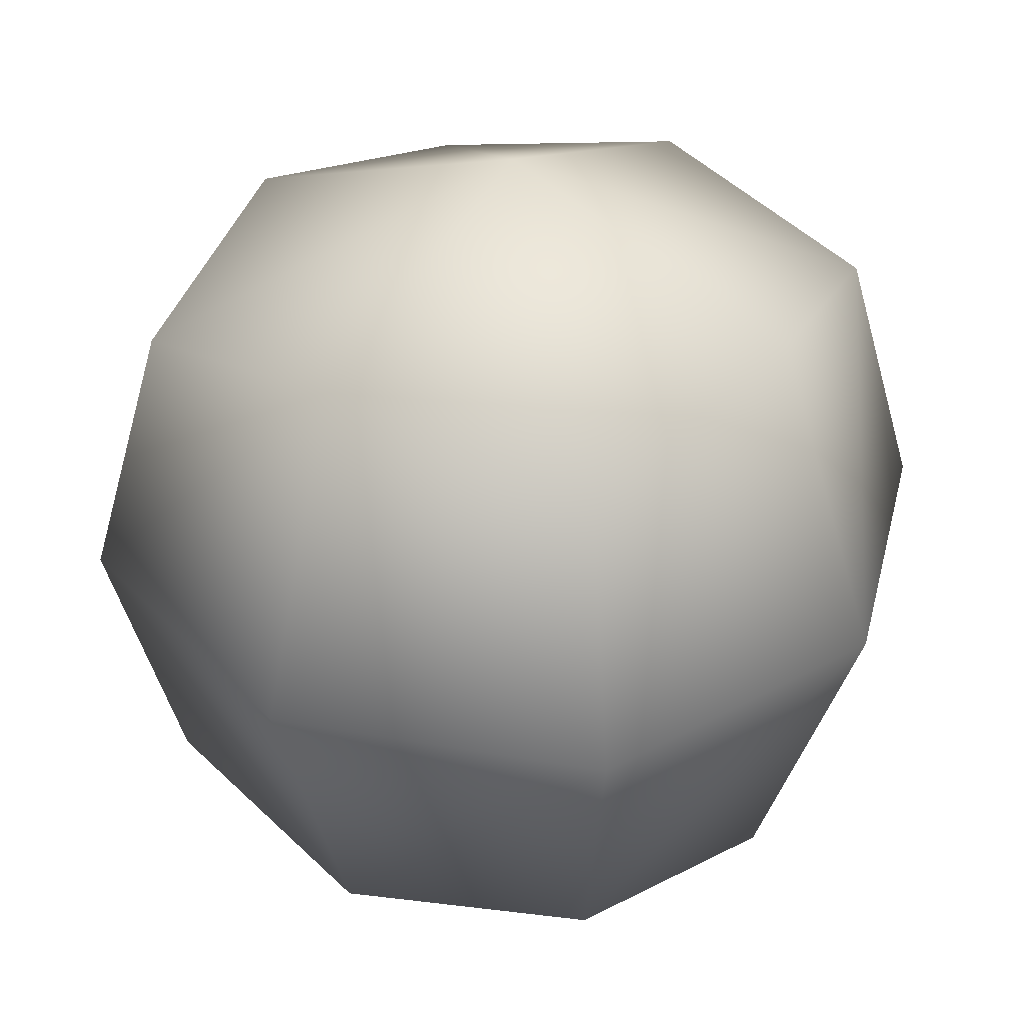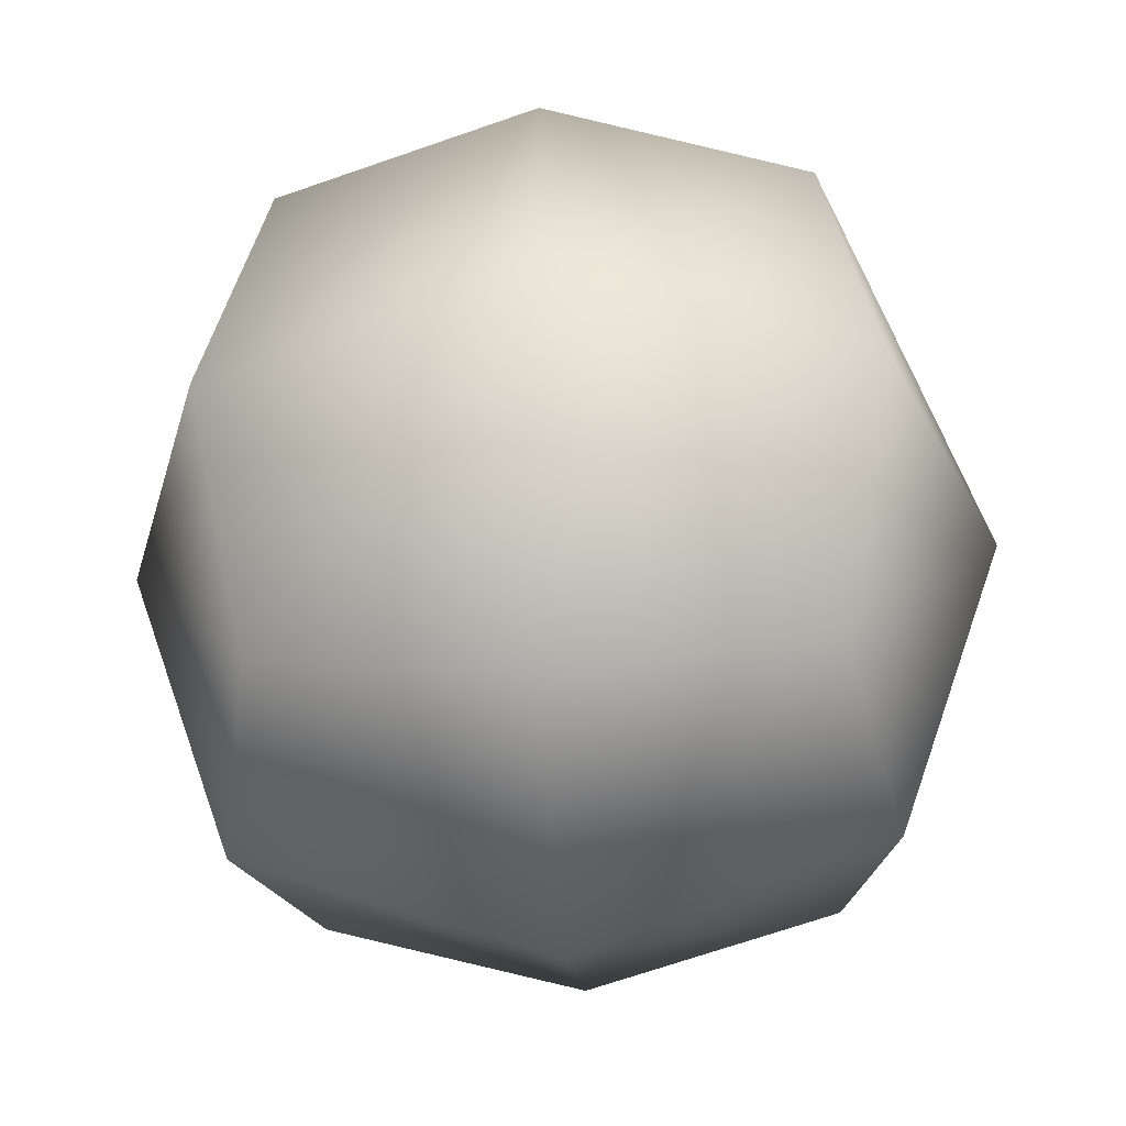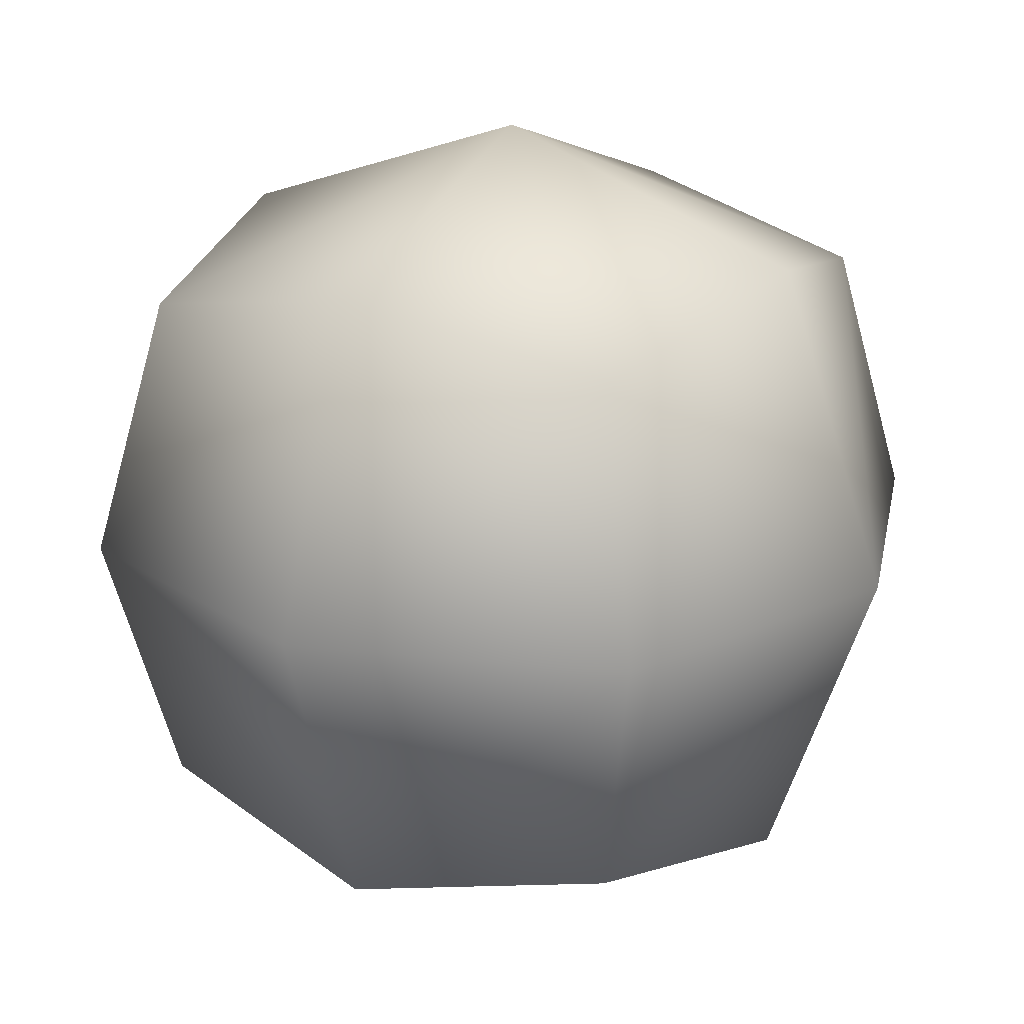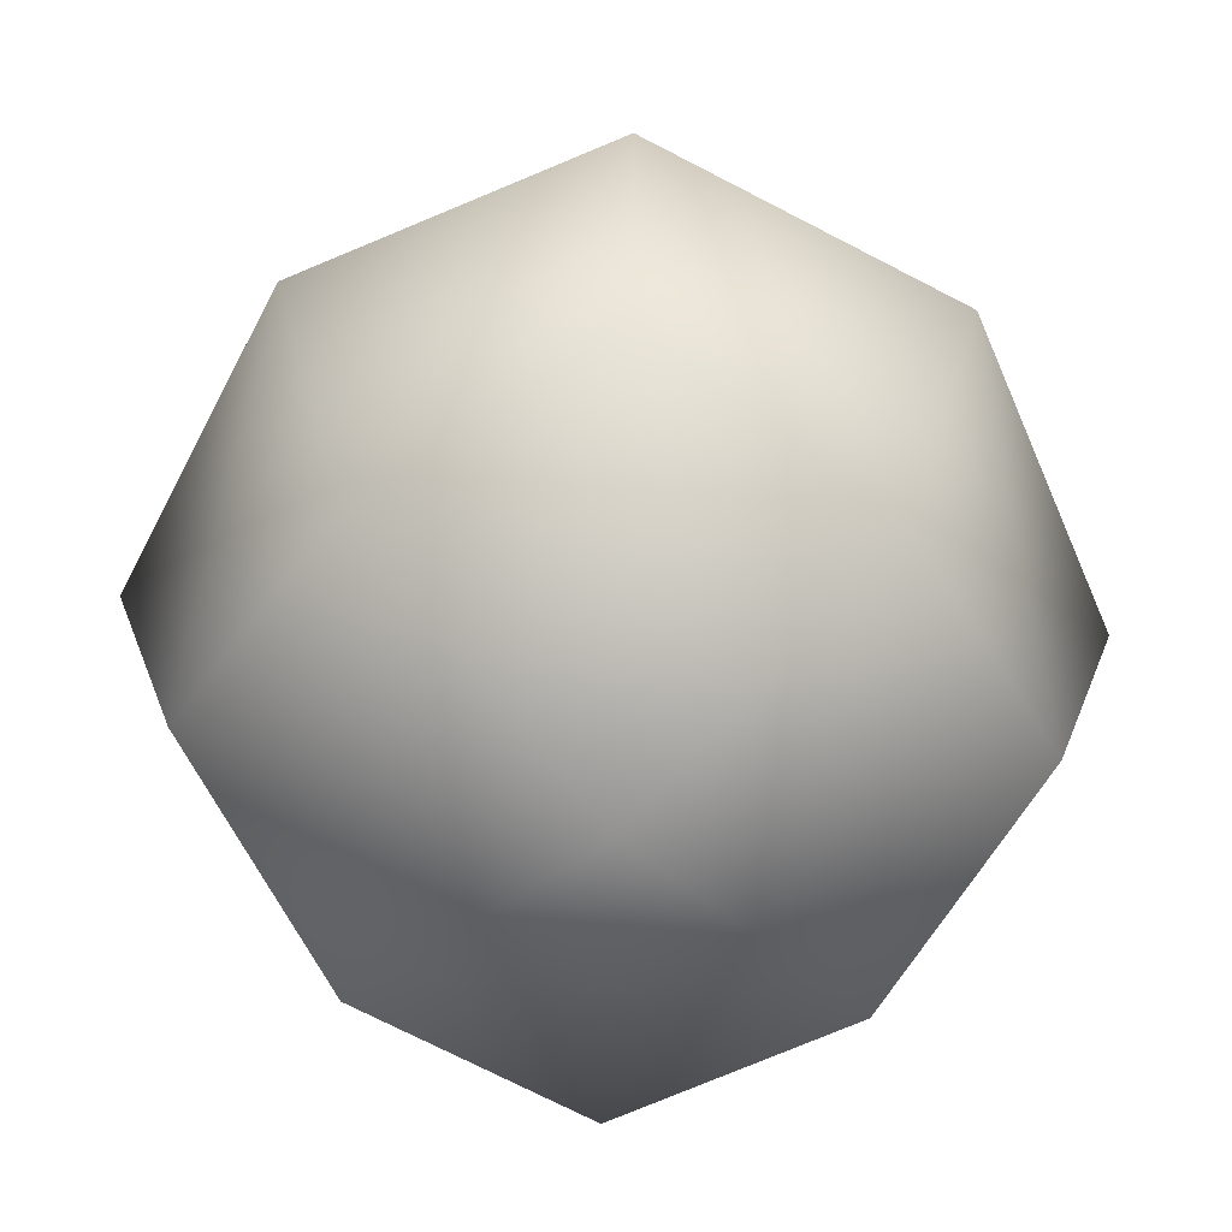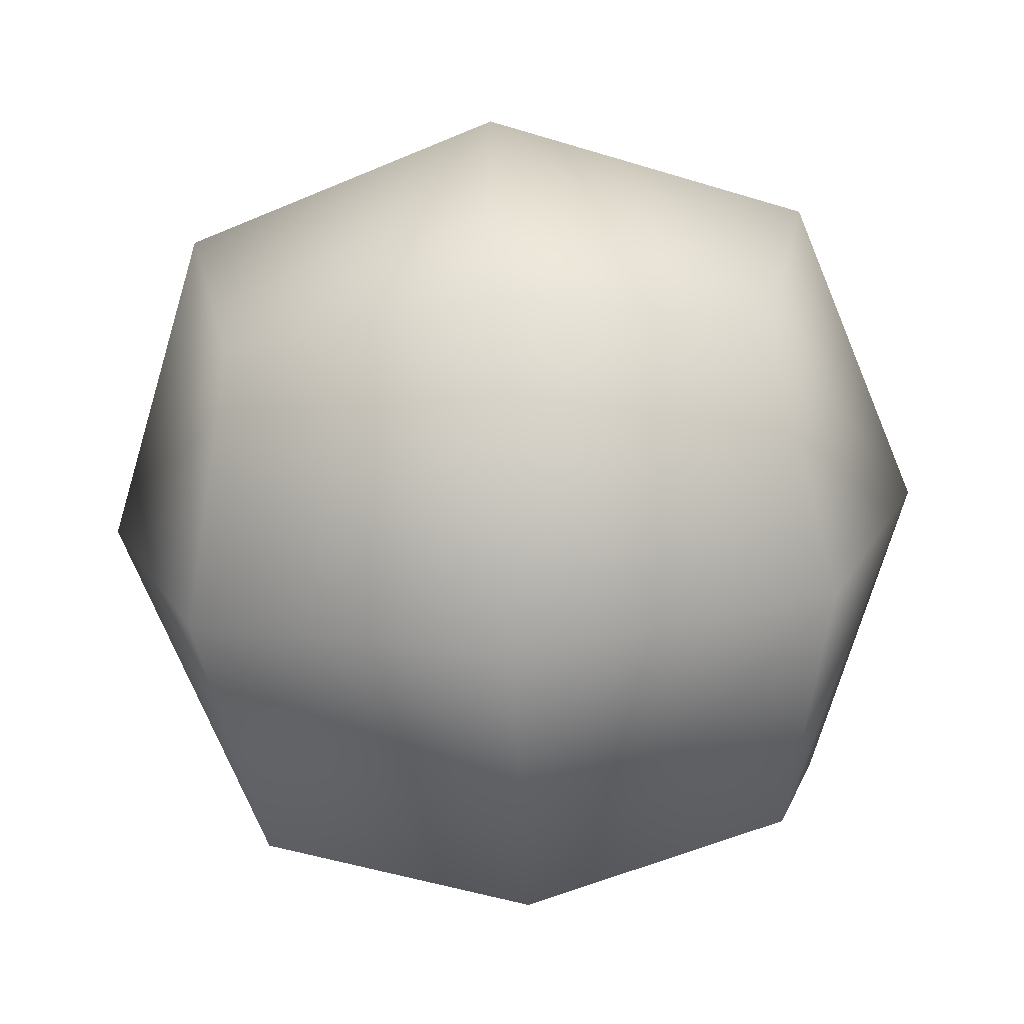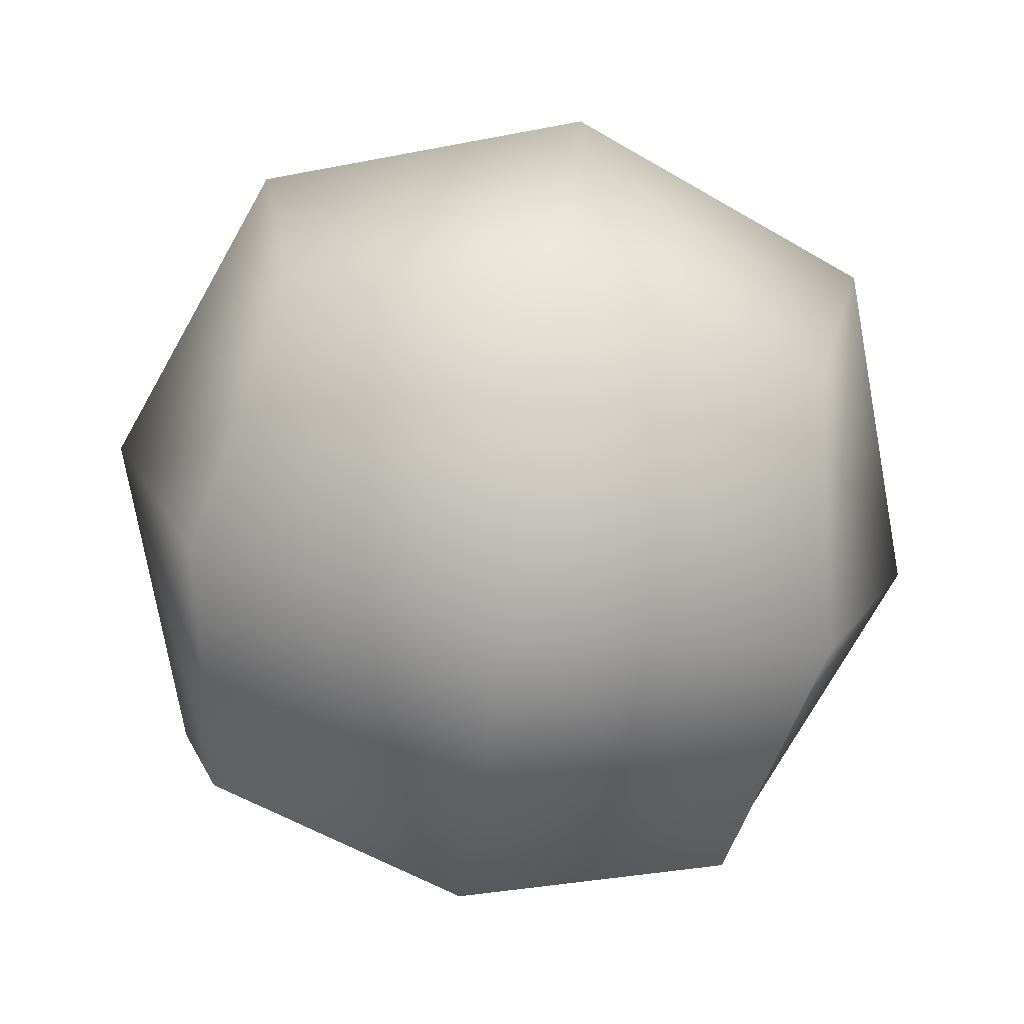
<metadata>
{"format":"obj","ext":"obj","renderer":"f3d","projection":"perspective","resolution":1024,"background":"white","views":[{"elev":34.4,"azim":33.4,"up":"+Y"},{"elev":-33.4,"azim":-85.8,"up":"+Z"},{"elev":20.3,"azim":30.7,"up":"+Y"},{"elev":-66.2,"azim":132.8,"up":"+Z"},{"elev":-72.1,"azim":3.0,"up":"+Z"},{"elev":-74.4,"azim":-99.6,"up":"+Y"}]}
</metadata>
<code>
g pm0088_00_LiquidDSkin
v 0.04911 0.4007 0.4489
v 0.05734 0.399 0.4506
v 0.05734 0.3955 0.4407
v 0.04737 0.399 0.4407
v 0.04386 0.4089 0.4407
v 0.04746 0.4089 0.4506
v 0.05734 0.4089 0.4541
v 0.04737 0.4188 0.4407
v 0.04911 0.4171 0.4489
v 0.05734 0.4223 0.4407
v 0.05734 0.4188 0.4506
v 0.06558 0.4171 0.4489
v 0.06732 0.4188 0.4407
v 0.07083 0.4089 0.4407
v 0.06723 0.4089 0.4506
v 0.06558 0.4007 0.4489
v 0.06732 0.399 0.4407
v 0.04746 0.4089 0.4308
v 0.05734 0.4089 0.4272
v 0.05734 0.4188 0.4308
v 0.04911 0.4171 0.4325
v 0.05734 0.399 0.4308
v 0.04911 0.4007 0.4325
v 0.05734 0.4223 0.4407
v 0.04737 0.4188 0.4407
v 0.04737 0.399 0.4407
v 0.04386 0.4089 0.4407
v 0.05734 0.3955 0.4407
v 0.06558 0.4007 0.4325
v 0.06732 0.399 0.4407
v 0.07083 0.4089 0.4407
v 0.06723 0.4089 0.4308
v 0.06558 0.4171 0.4325
v 0.06732 0.4188 0.4407
g pm0088_00_LiquidDSkin_0
f 3 2 1
f 4 3 1
f 5 4 1
f 6 5 1
f 1 2 6
f 2 7 6
f 8 5 6
f 9 8 6
f 10 8 9
f 11 10 9
f 6 7 11
f 9 6 11
f 10 11 12
f 13 10 12
f 14 13 12
f 15 14 12
f 11 7 15
f 12 11 15
f 7 2 15
f 14 15 16
f 2 3 16
f 2 16 15
f 17 14 16
f 3 17 16
f 20 19 18
f 21 20 18
f 19 22 18
f 22 23 18
f 24 20 21
f 25 24 21
f 23 26 18
f 26 27 18
f 27 25 21
f 18 27 21
f 28 26 23
f 22 28 23
f 28 22 29
f 29 22 19
f 30 28 29
f 31 30 29
f 32 31 29
f 19 20 32
f 32 29 19
f 31 32 33
f 20 24 33
f 20 33 32
f 34 31 33
f 24 34 33

</code>
